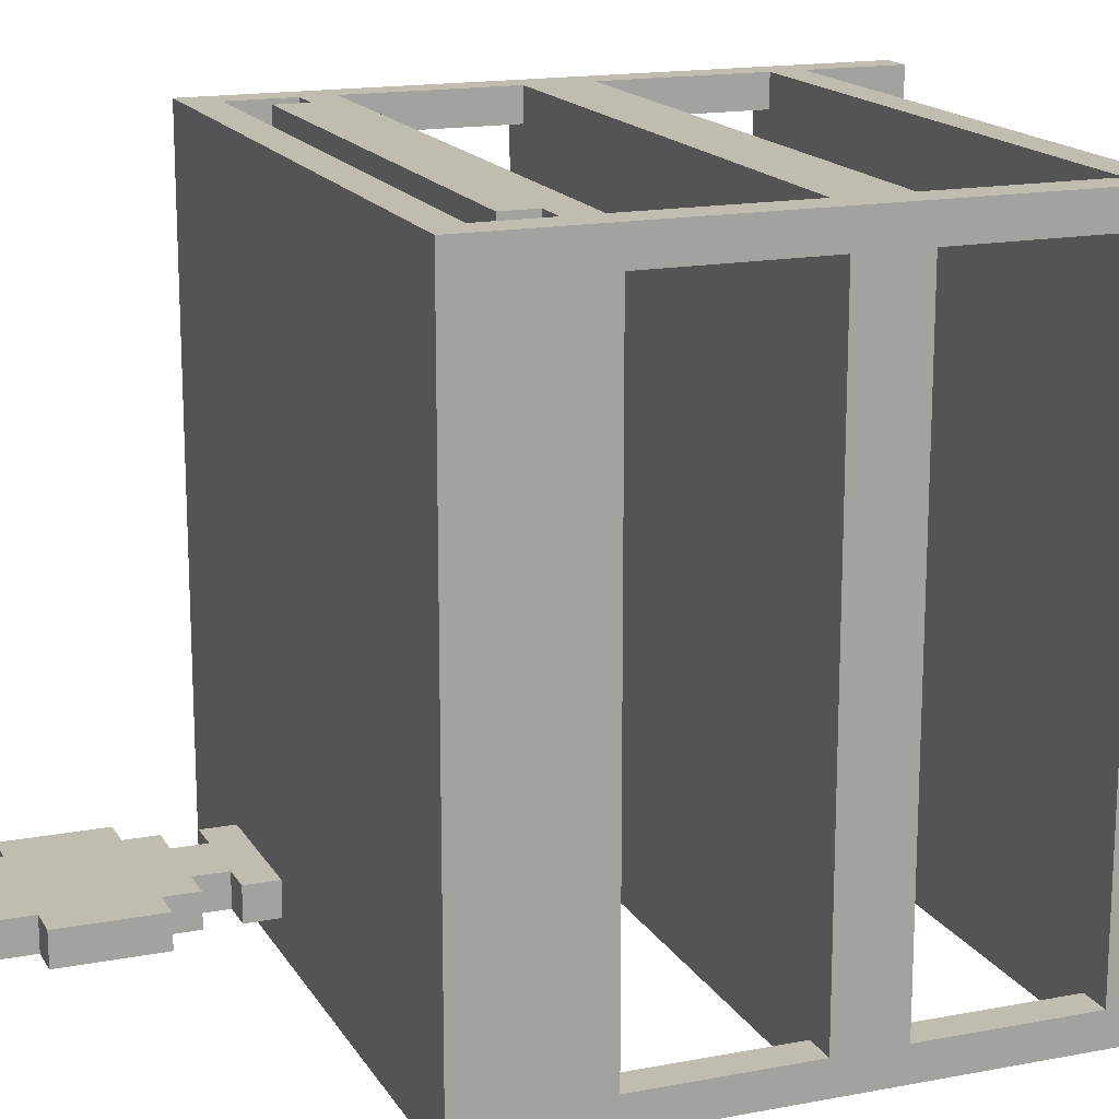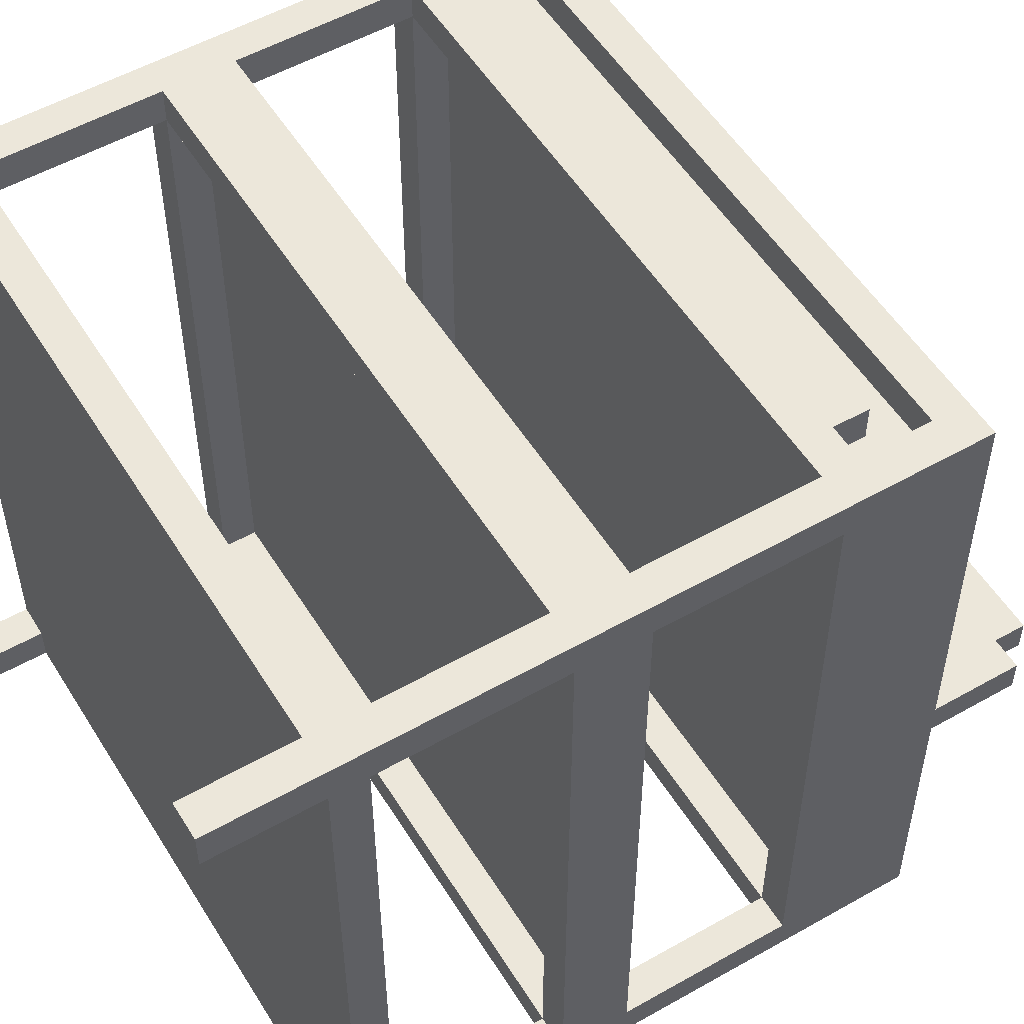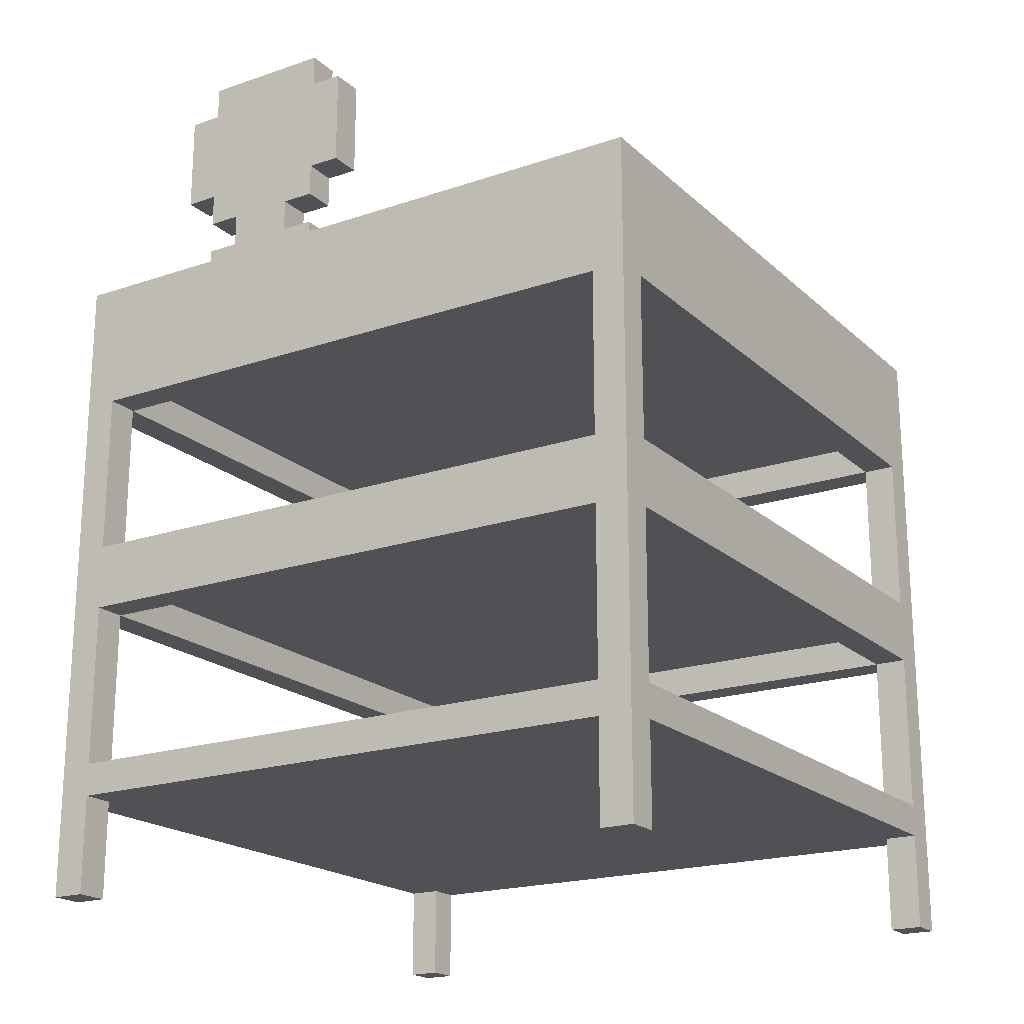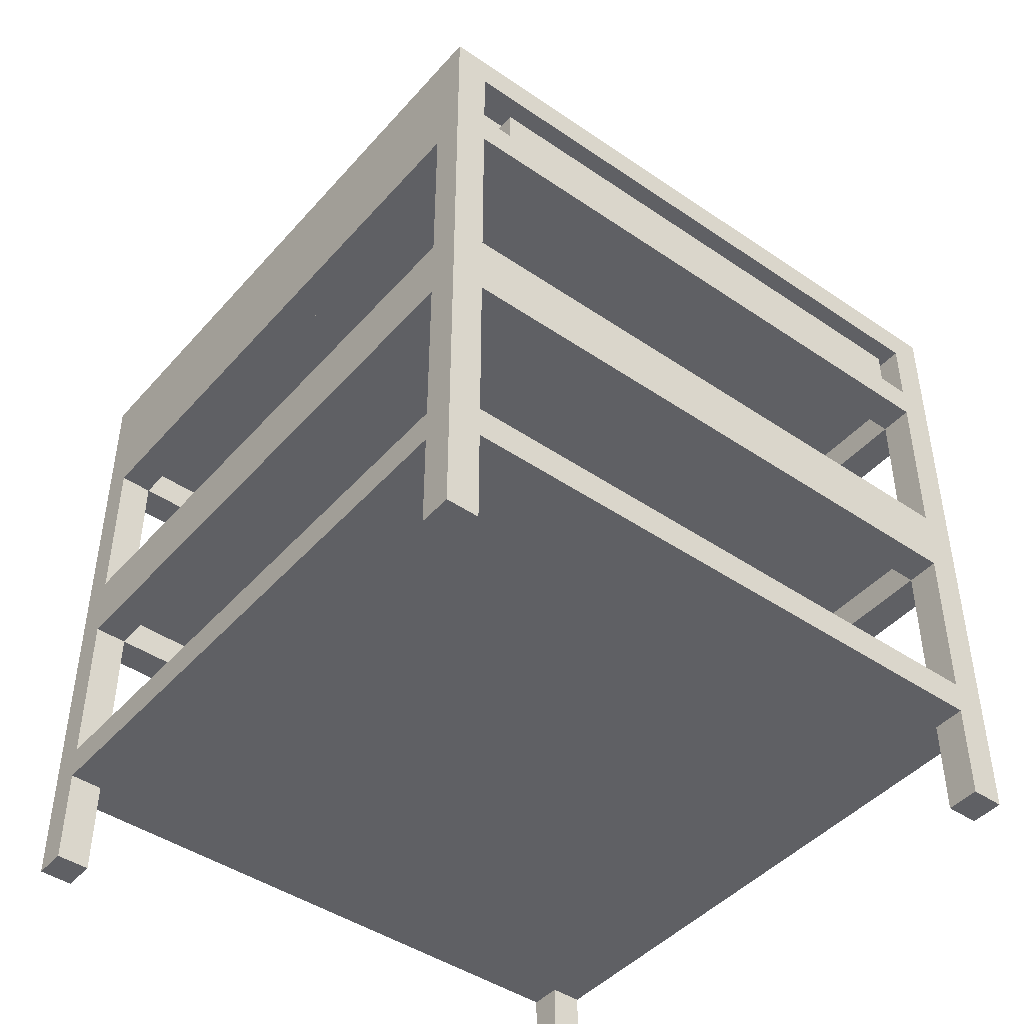
<metadata>
{"format":"obj","ext":"obj","renderer":"f3d","projection":"perspective","resolution":1024,"background":"white","views":[{"elev":16.4,"azim":-111.3,"up":"+Z"},{"elev":53.6,"azim":58.8,"up":"+Z"},{"elev":-19.8,"azim":-147.8,"up":"+Y"},{"elev":-44.8,"azim":-38.4,"up":"+Y"}]}
</metadata>
<code>
o
v -1 0 2.235e-08
v -1 0 -0.1
v -1 0 -1.9
v -1 0 -2
v -1 0.3 -0.1
v -1 0.3 -1.9
v -1 0.4 -0.1
v -1 0.4 -1.9
v -1 0.9 -0.1
v -1 0.9 -1.9
v -1 1.1 -0.1
v -1 1.1 -1.9
v -1 1.6 -0.1
v -1 1.6 -1.9
v -1 2 2.235e-08
v -1 2 -2
v -0.8 1.7 2.235e-08
v -0.8 1.7 -0.1
v -0.8 1.8 2.235e-08
v -0.8 1.8 -0.1
v 0.1 2.3 -1.8
v 0.1 2.3 -1.9
v 0.1 2.6 -1.8
v 0.1 2.6 -1.9
v 0.2 2 -1.8
v 0.2 2 -1.9
v 0.2 2.1 -1.8
v 0.2 2.1 -1.9
v 0.2 2.2 -1.8
v 0.2 2.2 -1.9
v 0.2 2.3 -1.8
v 0.2 2.3 -1.9
v 0.2 2.6 -1.8
v 0.2 2.6 -1.9
v 0.2 2.7 -1.8
v 0.2 2.7 -1.9
v 0.3 2.1 -1.8
v 0.3 2.1 -1.9
v 0.3 2.2 -1.8
v 0.3 2.2 -1.9
v 0.9 0 2.235e-08
v 0.9 0 -0.1
v 0.9 0 -1.9
v 0.9 0 -2
v 0.9 0.3 2.235e-08
v 0.9 0.3 -0.1
v 0.9 0.3 -1.9
v 0.9 0.3 -2
v 0.9 0.4 2.235e-08
v 0.9 0.4 -0.1
v 0.9 0.4 -1.9
v 0.9 0.4 -2
v 0.9 0.9 2.235e-08
v 0.9 0.9 -0.1
v 0.9 0.9 -1.9
v 0.9 0.9 -2
v 0.9 1 -0.1
v 0.9 1 -1.9
v 0.9 1.1 2.235e-08
v 0.9 1.1 -0.1
v 0.9 1.1 -1.9
v 0.9 1.1 -2
v 0.9 1.6 2.235e-08
v 0.9 1.6 -0.1
v 0.9 1.6 -1.9
v 0.9 1.6 -2
v 0.9 1.7 2.235e-08
v 0.9 1.7 -0.1
v 0.9 1.7 -1.9
v 0.9 1.9 2.235e-08
v 0.9 1.9 -0.1
v -0.9 0 2.235e-08
v -0.9 0 -0.1
v -0.9 0 -1.9
v -0.9 0 -2
v -0.9 0.3 2.235e-08
v -0.9 0.3 -0.1
v -0.9 0.3 -1.9
v -0.9 0.3 -2
v -0.9 0.4 2.235e-08
v -0.9 0.4 -0.1
v -0.9 0.4 -1.9
v -0.9 0.4 -2
v -0.9 0.9 2.235e-08
v -0.9 0.9 -0.1
v -0.9 0.9 -1.9
v -0.9 0.9 -2
v -0.9 1 -0.1
v -0.9 1 -1.9
v -0.9 1.1 2.235e-08
v -0.9 1.1 -0.1
v -0.9 1.1 -1.9
v -0.9 1.1 -2
v -0.9 1.6 2.235e-08
v -0.9 1.6 -0.1
v -0.9 1.6 -1.9
v -0.9 1.6 -2
v -0.9 1.7 2.235e-08
v -0.9 1.7 -0.1
v -0.9 1.7 -1.9
v -0.9 1.9 2.235e-08
v -0.9 1.9 -0.1
v 0.5 2.1 -1.8
v 0.5 2.1 -1.9
v 0.5 2.2 -1.8
v 0.5 2.2 -1.9
v 0.6 2 -1.8
v 0.6 2 -1.9
v 0.6 2.1 -1.8
v 0.6 2.1 -1.9
v 0.6 2.2 -1.8
v 0.6 2.2 -1.9
v 0.6 2.3 -1.8
v 0.6 2.3 -1.9
v 0.6 2.6 -1.8
v 0.6 2.6 -1.9
v 0.6 2.7 -1.8
v 0.6 2.7 -1.9
v 0.7 2.3 -1.8
v 0.7 2.3 -1.9
v 0.7 2.6 -1.8
v 0.7 2.6 -1.9
v 0.8 1.7 2.235e-08
v 0.8 1.7 -0.1
v 0.8 1.8 2.235e-08
v 0.8 1.8 -0.1
v 1 0 2.235e-08
v 1 0 -0.1
v 1 0 -1.9
v 1 0 -2
v 1 0.3 -0.1
v 1 0.3 -1.9
v 1 0.4 -0.1
v 1 0.4 -1.9
v 1 0.9 -0.1
v 1 0.9 -1.9
v 1 1.1 -0.1
v 1 1.1 -1.9
v 1 1.6 -0.1
v 1 1.6 -1.9
v 1 2 2.235e-08
v 1 2 -2
v -1 0 2.235e-08
v -1 2 2.235e-08
v -0.9 0 2.235e-08
v -0.9 0.3 2.235e-08
v -0.9 0.4 2.235e-08
v -0.9 0.9 2.235e-08
v -0.9 1.1 2.235e-08
v -0.9 1.6 2.235e-08
v -0.9 1.7 2.235e-08
v -0.9 1.9 2.235e-08
v -0.8 1.7 2.235e-08
v -0.8 1.8 2.235e-08
v 0.8 1.7 2.235e-08
v 0.8 1.8 2.235e-08
v 0.9 0 2.235e-08
v 0.9 0.3 2.235e-08
v 0.9 0.4 2.235e-08
v 0.9 0.9 2.235e-08
v 0.9 1.1 2.235e-08
v 0.9 1.6 2.235e-08
v 0.9 1.7 2.235e-08
v 0.9 1.9 2.235e-08
v 1 0 2.235e-08
v 1 2 2.235e-08
v -0.9 1.7 -0.1
v -0.9 1.9 -0.1
v -0.8 1.7 -0.1
v -0.8 1.8 -0.1
v 0.8 1.7 -0.1
v 0.8 1.8 -0.1
v 0.9 1.7 -0.1
v 0.9 1.9 -0.1
v 0.1 2.3 -1.8
v 0.1 2.6 -1.8
v 0.2 2 -1.8
v 0.2 2.1 -1.8
v 0.2 2.2 -1.8
v 0.2 2.3 -1.8
v 0.2 2.5 -1.8
v 0.2 2.6 -1.8
v 0.2 2.7 -1.8
v 0.3 2.1 -1.8
v 0.3 2.2 -1.8
v 0.3 2.4 -1.8
v 0.3 2.5 -1.8
v 0.3 2.6 -1.8
v 0.5 2.1 -1.8
v 0.5 2.2 -1.8
v 0.5 2.4 -1.8
v 0.5 2.5 -1.8
v 0.5 2.6 -1.8
v 0.6 2 -1.8
v 0.6 2.1 -1.8
v 0.6 2.2 -1.8
v 0.6 2.3 -1.8
v 0.6 2.5 -1.8
v 0.6 2.6 -1.8
v 0.6 2.7 -1.8
v 0.7 2.3 -1.8
v 0.7 2.6 -1.8
v -1 0 -1.9
v -1 0.3 -1.9
v -1 0.4 -1.9
v -1 0.9 -1.9
v -1 1.1 -1.9
v -1 1.6 -1.9
v -0.9 0 -1.9
v -0.9 0.3 -1.9
v -0.9 0.4 -1.9
v -0.9 0.9 -1.9
v -0.9 1 -1.9
v -0.9 1.1 -1.9
v -0.9 1.6 -1.9
v -0.9 1.7 -1.9
v 0.9 0 -1.9
v 0.9 0.3 -1.9
v 0.9 0.4 -1.9
v 0.9 0.9 -1.9
v 0.9 1 -1.9
v 0.9 1.1 -1.9
v 0.9 1.6 -1.9
v 0.9 1.7 -1.9
v 1 0 -1.9
v 1 0.3 -1.9
v 1 0.4 -1.9
v 1 0.9 -1.9
v 1 1.1 -1.9
v 1 1.6 -1.9
v -1 0 -0.1
v -1 0.3 -0.1
v -1 0.4 -0.1
v -1 0.9 -0.1
v -1 1.1 -0.1
v -1 1.6 -0.1
v -0.9 0 -0.1
v -0.9 0.3 -0.1
v -0.9 0.4 -0.1
v -0.9 0.9 -0.1
v -0.9 1 -0.1
v -0.9 1.1 -0.1
v -0.9 1.6 -0.1
v -0.9 1.7 -0.1
v 0.9 0 -0.1
v 0.9 0.3 -0.1
v 0.9 0.4 -0.1
v 0.9 0.9 -0.1
v 0.9 1 -0.1
v 0.9 1.1 -0.1
v 0.9 1.6 -0.1
v 0.9 1.7 -0.1
v 1 0 -0.1
v 1 0.3 -0.1
v 1 0.4 -0.1
v 1 0.9 -0.1
v 1 1.1 -0.1
v 1 1.6 -0.1
v 0.1 2.3 -1.9
v 0.1 2.6 -1.9
v 0.2 2 -1.9
v 0.2 2.1 -1.9
v 0.2 2.2 -1.9
v 0.2 2.3 -1.9
v 0.2 2.5 -1.9
v 0.2 2.6 -1.9
v 0.2 2.7 -1.9
v 0.3 2.1 -1.9
v 0.3 2.2 -1.9
v 0.3 2.4 -1.9
v 0.3 2.5 -1.9
v 0.3 2.6 -1.9
v 0.5 2.1 -1.9
v 0.5 2.2 -1.9
v 0.5 2.4 -1.9
v 0.5 2.5 -1.9
v 0.5 2.6 -1.9
v 0.6 2 -1.9
v 0.6 2.1 -1.9
v 0.6 2.2 -1.9
v 0.6 2.3 -1.9
v 0.6 2.5 -1.9
v 0.6 2.6 -1.9
v 0.6 2.7 -1.9
v 0.7 2.3 -1.9
v 0.7 2.6 -1.9
v -1 0 -2
v -1 2 -2
v -0.9 0 -2
v -0.9 0.3 -2
v -0.9 0.4 -2
v -0.9 0.9 -2
v -0.9 1.1 -2
v -0.9 1.6 -2
v 0.9 0 -2
v 0.9 0.3 -2
v 0.9 0.4 -2
v 0.9 0.9 -2
v 0.9 1.1 -2
v 0.9 1.6 -2
v 1 0 -2
v 1 2 -2
v -1 0 2.235e-08
v -0.9 0 2.235e-08
v 0.9 0 2.235e-08
v 1 0 2.235e-08
v -1 0 -0.1
v -0.9 0 -0.1
v 0.9 0 -0.1
v 1 0 -0.1
v -1 0 -1.9
v -0.9 0 -1.9
v 0.9 0 -1.9
v 1 0 -1.9
v -1 0 -2
v -0.9 0 -2
v 0.9 0 -2
v 1 0 -2
v -0.9 0.3 2.235e-08
v 0.9 0.3 2.235e-08
v -1 0.3 -0.1
v -0.9 0.3 -0.1
v 0.9 0.3 -0.1
v 1 0.3 -0.1
v -1 0.3 -1.9
v -0.9 0.3 -1.9
v 0.9 0.3 -1.9
v 1 0.3 -1.9
v -0.9 0.3 -2
v 0.9 0.3 -2
v -0.9 0.9 2.235e-08
v 0.9 0.9 2.235e-08
v -1 0.9 -0.1
v -0.9 0.9 -0.1
v 0.9 0.9 -0.1
v 1 0.9 -0.1
v -1 0.9 -1.9
v -0.9 0.9 -1.9
v 0.9 0.9 -1.9
v 1 0.9 -1.9
v -0.9 0.9 -2
v 0.9 0.9 -2
v -0.9 1 -0.1
v 0.9 1 -0.1
v -0.9 1 -1.9
v 0.9 1 -1.9
v -0.9 1.6 2.235e-08
v 0.9 1.6 2.235e-08
v -1 1.6 -0.1
v -0.9 1.6 -0.1
v 0.9 1.6 -0.1
v 1 1.6 -0.1
v -1 1.6 -1.9
v -0.9 1.6 -1.9
v 0.9 1.6 -1.9
v 1 1.6 -1.9
v -0.9 1.6 -2
v 0.9 1.6 -2
v -0.9 1.7 -0.1
v 0.9 1.7 -0.1
v -0.9 1.7 -1.9
v 0.9 1.7 -1.9
v -0.9 1.9 2.235e-08
v 0.9 1.9 2.235e-08
v -0.9 1.9 -0.1
v 0.9 1.9 -0.1
v 0.2 2.2 -1.8
v 0.3 2.2 -1.8
v 0.5 2.2 -1.8
v 0.6 2.2 -1.8
v 0.2 2.2 -1.9
v 0.3 2.2 -1.9
v 0.5 2.2 -1.9
v 0.6 2.2 -1.9
v 0.1 2.3 -1.8
v 0.2 2.3 -1.8
v 0.6 2.3 -1.8
v 0.7 2.3 -1.8
v 0.1 2.3 -1.9
v 0.2 2.3 -1.9
v 0.6 2.3 -1.9
v 0.7 2.3 -1.9
v -0.9 0.4 2.235e-08
v 0.9 0.4 2.235e-08
v -1 0.4 -0.1
v -0.9 0.4 -0.1
v 0.9 0.4 -0.1
v 1 0.4 -0.1
v -1 0.4 -1.9
v -0.9 0.4 -1.9
v 0.9 0.4 -1.9
v 1 0.4 -1.9
v -0.9 0.4 -2
v 0.9 0.4 -2
v -0.9 1.1 2.235e-08
v 0.9 1.1 2.235e-08
v -1 1.1 -0.1
v -0.9 1.1 -0.1
v 0.9 1.1 -0.1
v 1 1.1 -0.1
v -1 1.1 -1.9
v -0.9 1.1 -1.9
v 0.9 1.1 -1.9
v 1 1.1 -1.9
v -0.9 1.1 -2
v 0.9 1.1 -2
v -0.9 1.7 2.235e-08
v -0.8 1.7 2.235e-08
v 0.8 1.7 2.235e-08
v 0.9 1.7 2.235e-08
v -0.9 1.7 -0.1
v -0.8 1.7 -0.1
v 0.8 1.7 -0.1
v 0.9 1.7 -0.1
v -0.8 1.8 2.235e-08
v 0.8 1.8 2.235e-08
v -0.8 1.8 -0.1
v 0.8 1.8 -0.1
v -1 2 2.235e-08
v 1 2 2.235e-08
v 0.2 2 -1.8
v 0.6 2 -1.8
v 0.2 2 -1.9
v 0.6 2 -1.9
v -1 2 -2
v 1 2 -2
v 0.2 2.1 -1.8
v 0.3 2.1 -1.8
v 0.5 2.1 -1.8
v 0.6 2.1 -1.8
v 0.2 2.1 -1.9
v 0.3 2.1 -1.9
v 0.5 2.1 -1.9
v 0.6 2.1 -1.9
v 0.1 2.6 -1.8
v 0.2 2.6 -1.8
v 0.6 2.6 -1.8
v 0.7 2.6 -1.8
v 0.1 2.6 -1.9
v 0.2 2.6 -1.9
v 0.6 2.6 -1.9
v 0.7 2.6 -1.9
v 0.2 2.7 -1.8
v 0.6 2.7 -1.8
v 0.2 2.7 -1.9
v 0.6 2.7 -1.9
f 5 2 1
f 6 4 3
f 7 5 1
f 7 6 5
f 8 4 6
f 8 6 7
f 9 7 1
f 10 4 8
f 11 9 1
f 11 10 9
f 12 4 10
f 12 10 11
f 13 11 1
f 14 4 12
f 15 13 1
f 15 14 13
f 16 4 14
f 16 14 15
f 19 18 17
f 20 18 19
f 23 22 21
f 24 22 23
f 27 26 25
f 28 26 27
f 31 30 29
f 32 30 31
f 35 34 33
f 36 34 35
f 39 38 37
f 40 38 39
f 45 42 41
f 46 42 45
f 47 44 43
f 48 44 47
f 53 50 49
f 54 50 53
f 55 52 51
f 56 52 55
f 57 55 54
f 58 55 57
f 63 60 59
f 64 60 63
f 65 62 61
f 66 62 65
f 68 65 64
f 69 65 68
f 70 68 67
f 71 68 70
f 72 73 76
f 76 73 77
f 74 75 78
f 78 75 79
f 80 81 84
f 84 81 85
f 82 83 86
f 86 83 87
f 85 86 88
f 88 86 89
f 90 91 94
f 94 91 95
f 92 93 96
f 96 93 97
f 95 96 99
f 99 96 100
f 98 99 101
f 101 99 102
f 103 104 105
f 105 104 106
f 107 108 109
f 109 108 110
f 111 112 113
f 113 112 114
f 115 116 117
f 117 116 118
f 119 120 121
f 121 120 122
f 123 124 125
f 125 124 126
f 127 128 131
f 129 130 132
f 127 131 133
f 131 132 133
f 132 130 134
f 133 132 134
f 127 133 135
f 134 130 136
f 127 135 137
f 135 136 137
f 136 130 138
f 137 136 138
f 127 137 139
f 138 130 140
f 127 139 141
f 139 140 141
f 140 130 142
f 141 140 142
f 145 144 143
f 146 144 145
f 147 144 146
f 148 144 147
f 149 144 148
f 150 144 149
f 151 144 150
f 152 144 151
f 153 151 150
f 155 153 150
f 155 154 153
f 156 154 155
f 158 147 146
f 159 147 158
f 160 149 148
f 161 149 160
f 162 155 150
f 163 155 162
f 164 144 152
f 165 163 162
f 165 164 163
f 165 162 161
f 165 159 158
f 165 161 160
f 165 160 159
f 165 158 157
f 166 144 164
f 166 164 165
f 169 168 167
f 170 168 169
f 172 168 170
f 173 172 171
f 174 168 172
f 174 172 173
f 180 176 175
f 181 176 180
f 182 176 181
f 184 178 177
f 185 180 179
f 186 181 180
f 187 182 181
f 187 181 186
f 188 183 182
f 188 182 187
f 189 184 177
f 189 185 184
f 190 180 185
f 190 185 189
f 191 187 186
f 191 186 180
f 192 188 187
f 192 187 191
f 193 183 188
f 193 188 192
f 194 189 177
f 195 189 194
f 196 180 190
f 197 192 191
f 197 180 196
f 197 191 180
f 198 193 192
f 198 192 197
f 199 183 193
f 199 193 198
f 200 183 199
f 201 198 197
f 201 199 198
f 202 199 201
f 209 204 203
f 210 204 209
f 211 206 205
f 212 206 211
f 214 208 207
f 215 208 214
f 220 213 212
f 221 213 220
f 223 216 215
f 224 216 223
f 225 218 217
f 226 218 225
f 227 220 219
f 228 220 227
f 229 223 222
f 230 223 229
f 231 232 237
f 237 232 238
f 233 234 239
f 239 234 240
f 235 236 242
f 242 236 243
f 240 241 248
f 248 241 249
f 243 244 251
f 251 244 252
f 245 246 253
f 253 246 254
f 247 248 255
f 255 248 256
f 250 251 257
f 257 251 258
f 259 260 264
f 264 260 265
f 265 260 266
f 261 262 268
f 263 264 269
f 264 265 270
f 265 266 271
f 270 265 271
f 266 267 272
f 271 266 272
f 261 268 273
f 268 269 273
f 269 264 274
f 273 269 274
f 270 271 275
f 264 270 275
f 271 272 276
f 275 271 276
f 272 267 277
f 276 272 277
f 261 273 278
f 278 273 279
f 274 264 280
f 275 276 281
f 280 264 281
f 264 275 281
f 276 277 282
f 281 276 282
f 277 267 283
f 282 277 283
f 283 267 284
f 281 282 285
f 282 283 285
f 285 283 286
f 287 288 289
f 289 288 290
f 290 288 291
f 291 288 292
f 292 288 293
f 293 288 294
f 290 291 296
f 296 291 297
f 292 293 298
f 298 293 299
f 294 288 300
f 298 299 301
f 299 300 301
f 296 297 301
f 295 296 301
f 297 298 301
f 300 288 302
f 301 300 302
f 307 304 303
f 308 304 307
f 309 306 305
f 310 306 309
f 315 312 311
f 316 312 315
f 317 314 313
f 318 314 317
f 322 320 319
f 323 320 322
f 325 322 321
f 325 324 323
f 325 323 322
f 326 324 325
f 327 324 326
f 328 324 327
f 329 327 326
f 330 327 329
f 334 332 331
f 335 332 334
f 337 334 333
f 338 334 337
f 339 336 335
f 340 336 339
f 341 339 338
f 342 339 341
f 345 344 343
f 346 344 345
f 350 348 347
f 351 348 350
f 353 350 349
f 354 350 353
f 355 352 351
f 356 352 355
f 357 355 354
f 358 355 357
f 361 360 359
f 362 360 361
f 365 364 363
f 366 364 365
f 371 368 367
f 372 368 371
f 373 370 369
f 374 370 373
f 379 376 375
f 380 376 379
f 381 378 377
f 382 378 381
f 383 384 386
f 386 384 387
f 385 386 389
f 387 388 389
f 386 387 389
f 389 388 390
f 390 388 391
f 391 388 392
f 390 391 393
f 393 391 394
f 395 396 398
f 398 396 399
f 397 398 401
f 399 400 401
f 398 399 401
f 401 400 402
f 402 400 403
f 403 400 404
f 402 403 405
f 405 403 406
f 407 408 411
f 411 408 412
f 409 410 413
f 413 410 414
f 415 416 417
f 417 416 418
f 419 420 421
f 421 420 422
f 419 421 423
f 422 420 424
f 419 423 425
f 423 424 425
f 424 420 426
f 425 424 426
f 427 428 431
f 431 428 432
f 429 430 433
f 433 430 434
f 435 436 439
f 439 436 440
f 437 438 441
f 441 438 442
f 443 444 445
f 445 444 446

</code>
